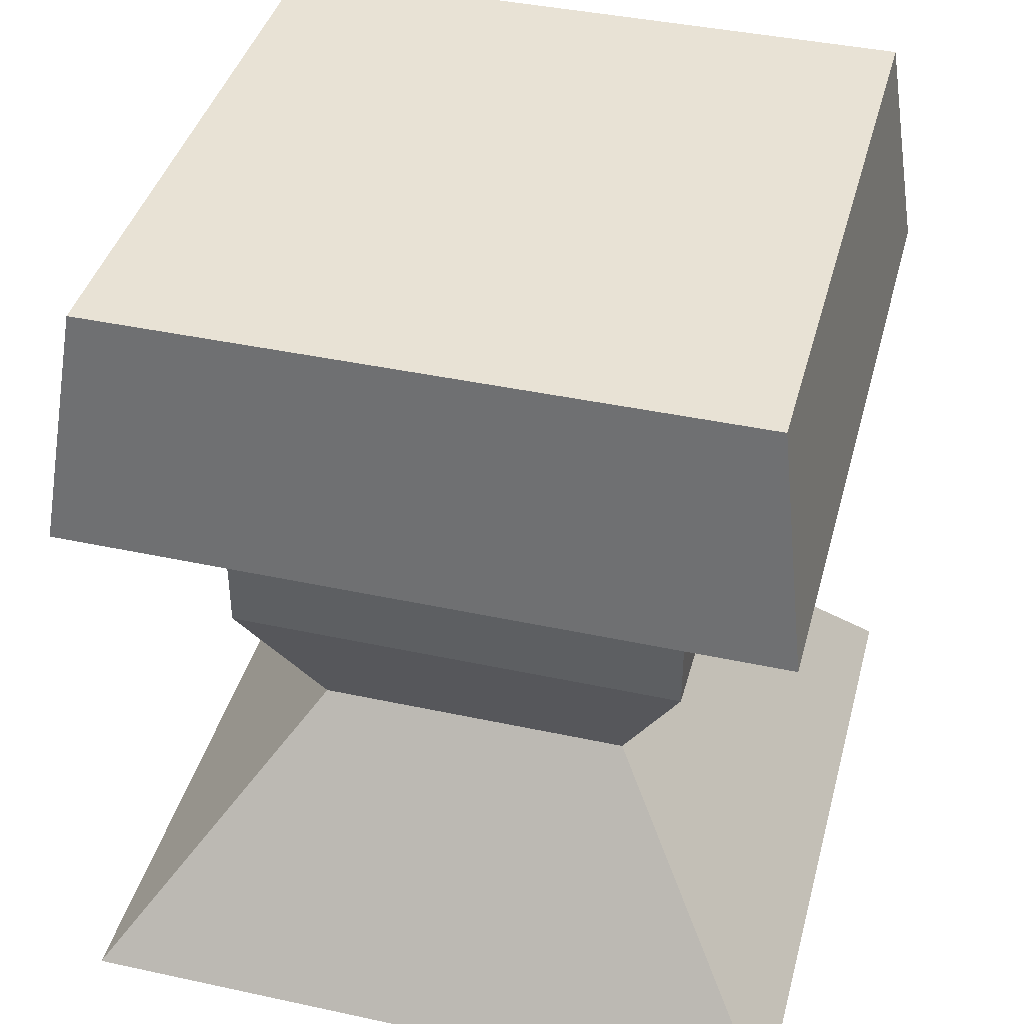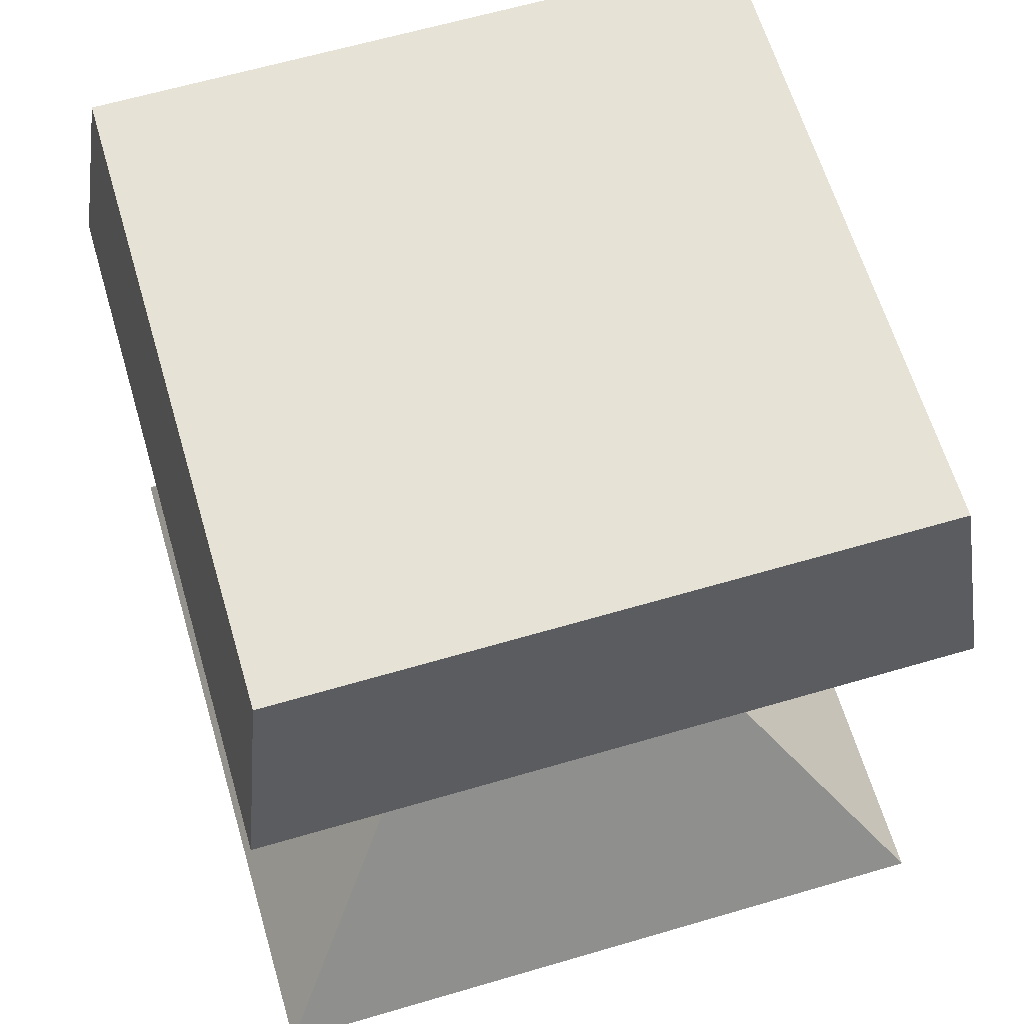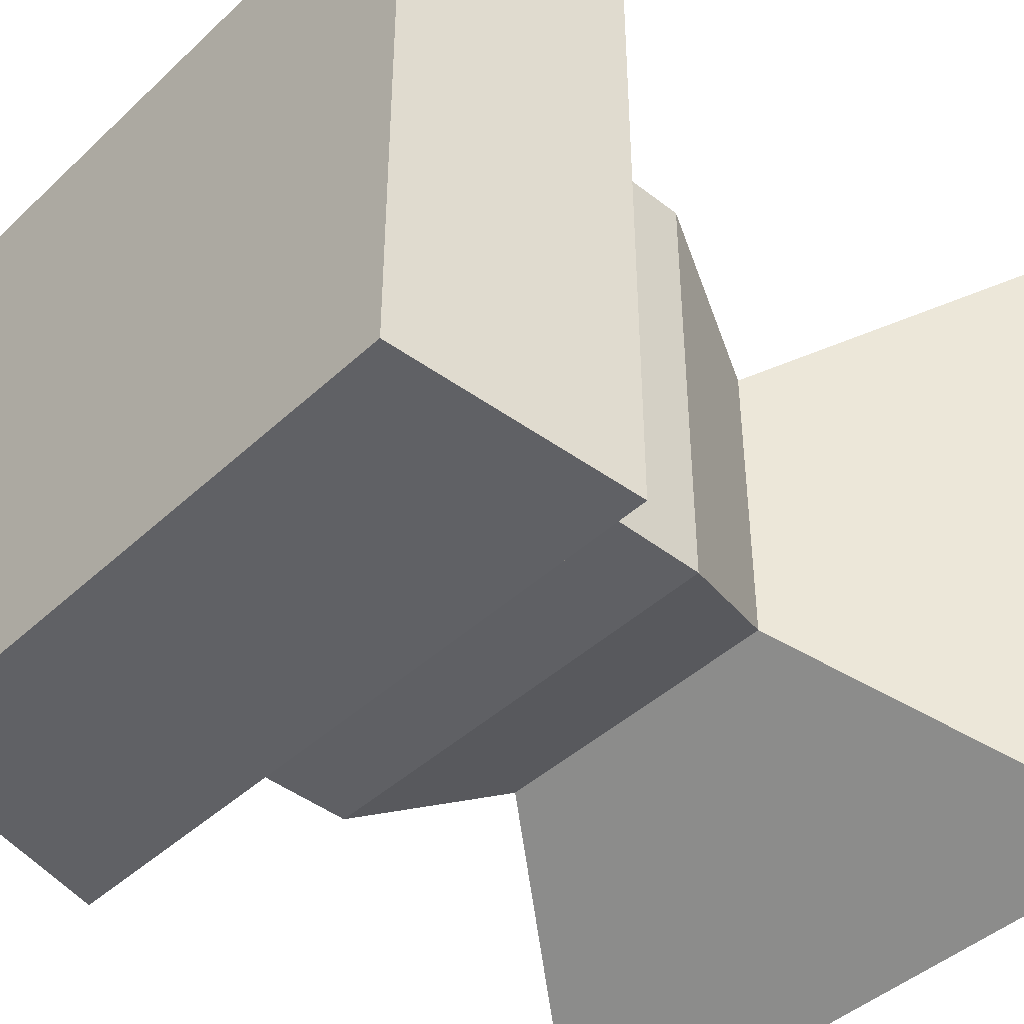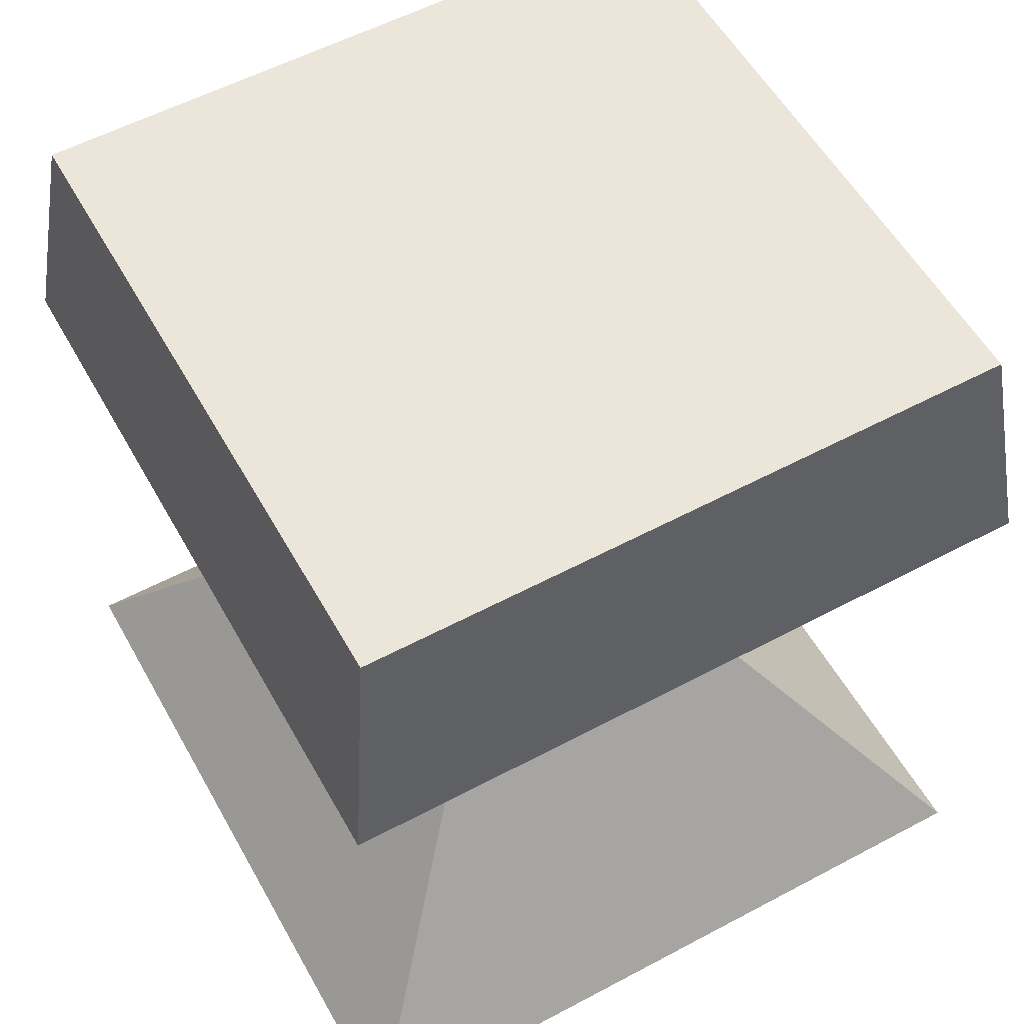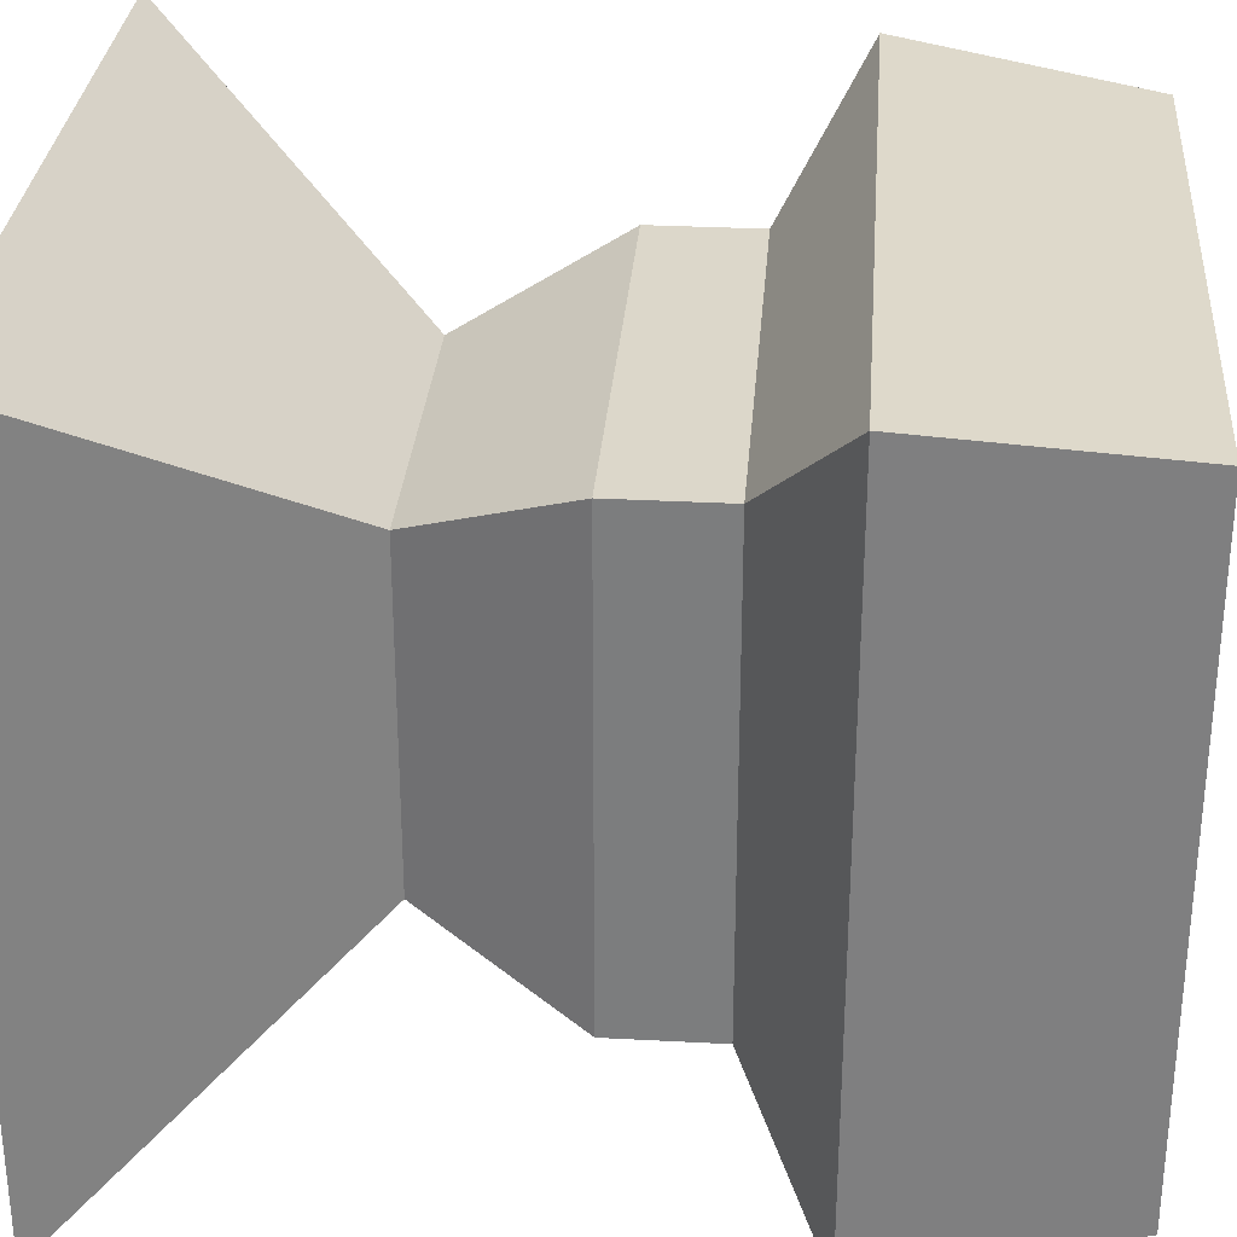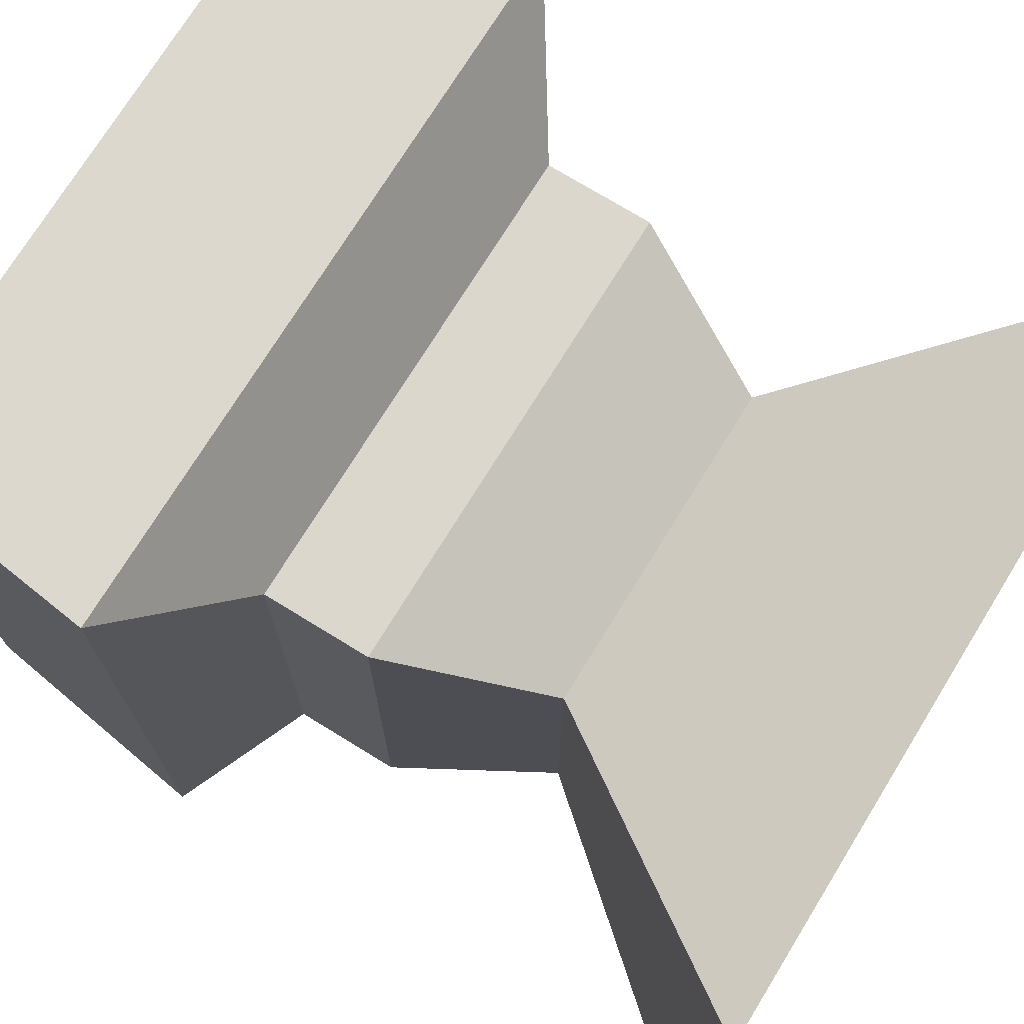
<metadata>
{"format":"obj","ext":"obj","renderer":"f3d","projection":"perspective","resolution":1024,"background":"white","views":[{"elev":40.7,"azim":-165.2,"up":"+Y"},{"elev":63.3,"azim":163.5,"up":"+Y"},{"elev":-43.4,"azim":-132.5,"up":"+Z"},{"elev":56.3,"azim":60.9,"up":"+Y"},{"elev":30.5,"azim":94.4,"up":"+Z"},{"elev":73.2,"azim":-58.4,"up":"+Z"}]}
</metadata>
<code>
o Cube_Cube.001
v 0.5951 0.01234 -0.5951
v 0.5951 0.01234 0.5951
v -0.5951 0.01234 0.5951
v -0.5951 0.01234 -0.5951
v 0.2612 0.4512 -0.2612
v 0.2612 0.4512 0.2612
v -0.2612 0.4512 0.2612
v -0.2612 0.4512 -0.2612
v -0.3746 0.6967 -0.3746
v -0.3746 0.6967 0.3746
v 0.3746 0.6967 0.3746
v 0.3746 0.6967 -0.3746
v 0.3746 0.8654 -0.3746
v 0.3746 0.8654 0.3746
v -0.3746 0.8654 0.3746
v -0.3746 0.8654 -0.3746
v -0.5722 0.9984 -0.5722
v -0.5722 0.9984 0.5722
v 0.5722 0.9984 0.5722
v 0.5722 0.9984 -0.5722
v 0.5184 1.382 -0.5184
v 0.5184 1.382 0.5184
v -0.5184 1.382 0.5184
v -0.5184 1.382 -0.5184
f 1 2 3 4
f 1 5 6 2
f 2 6 7 3
f 3 7 8 4
f 5 1 4 8
f 5 8 9 12
f 8 7 10 9
f 7 6 11 10
f 6 5 12 11
f 11 12 13 14
f 10 11 14 15
f 9 10 15 16
f 12 9 16 13
f 13 16 17 20
f 16 15 18 17
f 15 14 19 18
f 14 13 20 19
f 19 20 21 22
f 18 19 22 23
f 17 18 23 24
f 20 17 24 21
f 21 24 23 22

</code>
